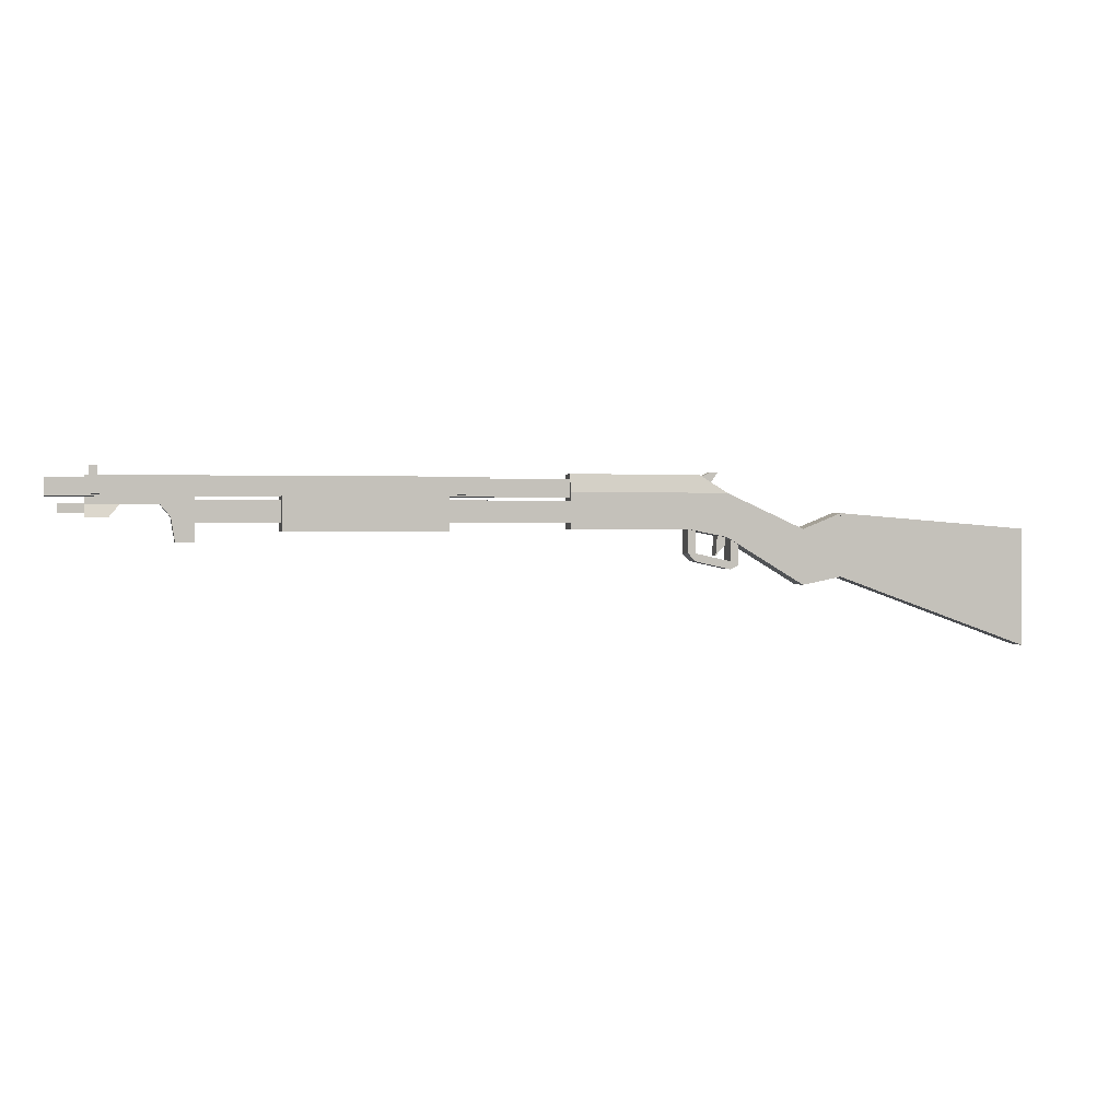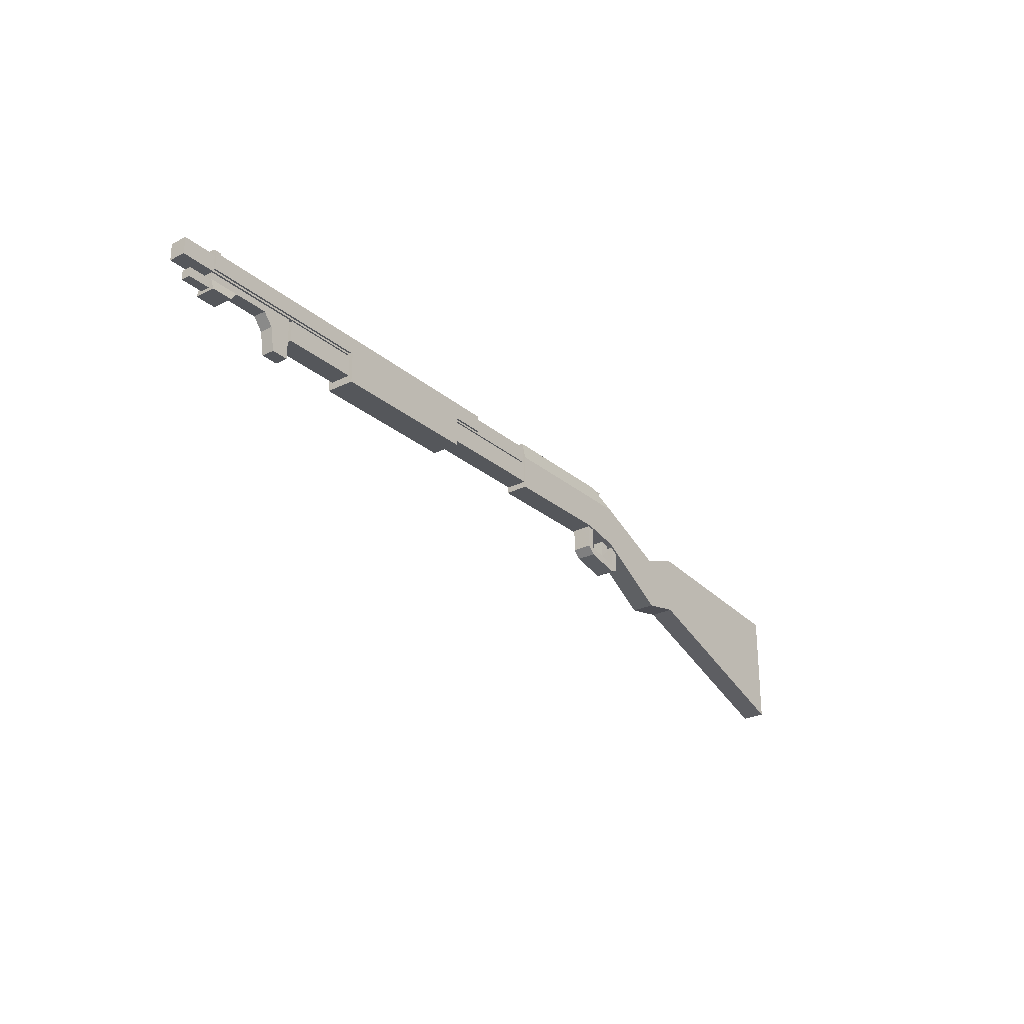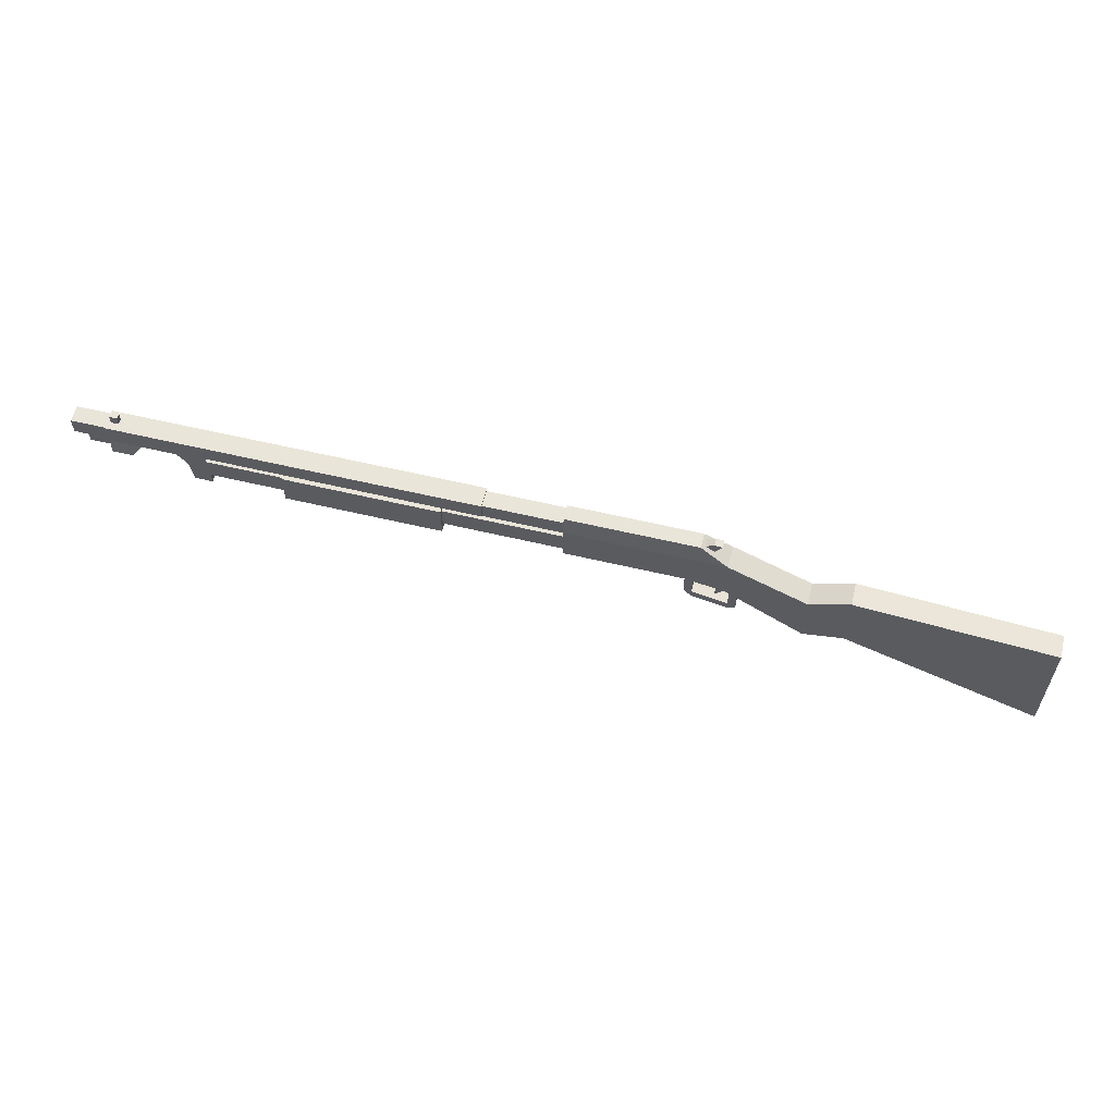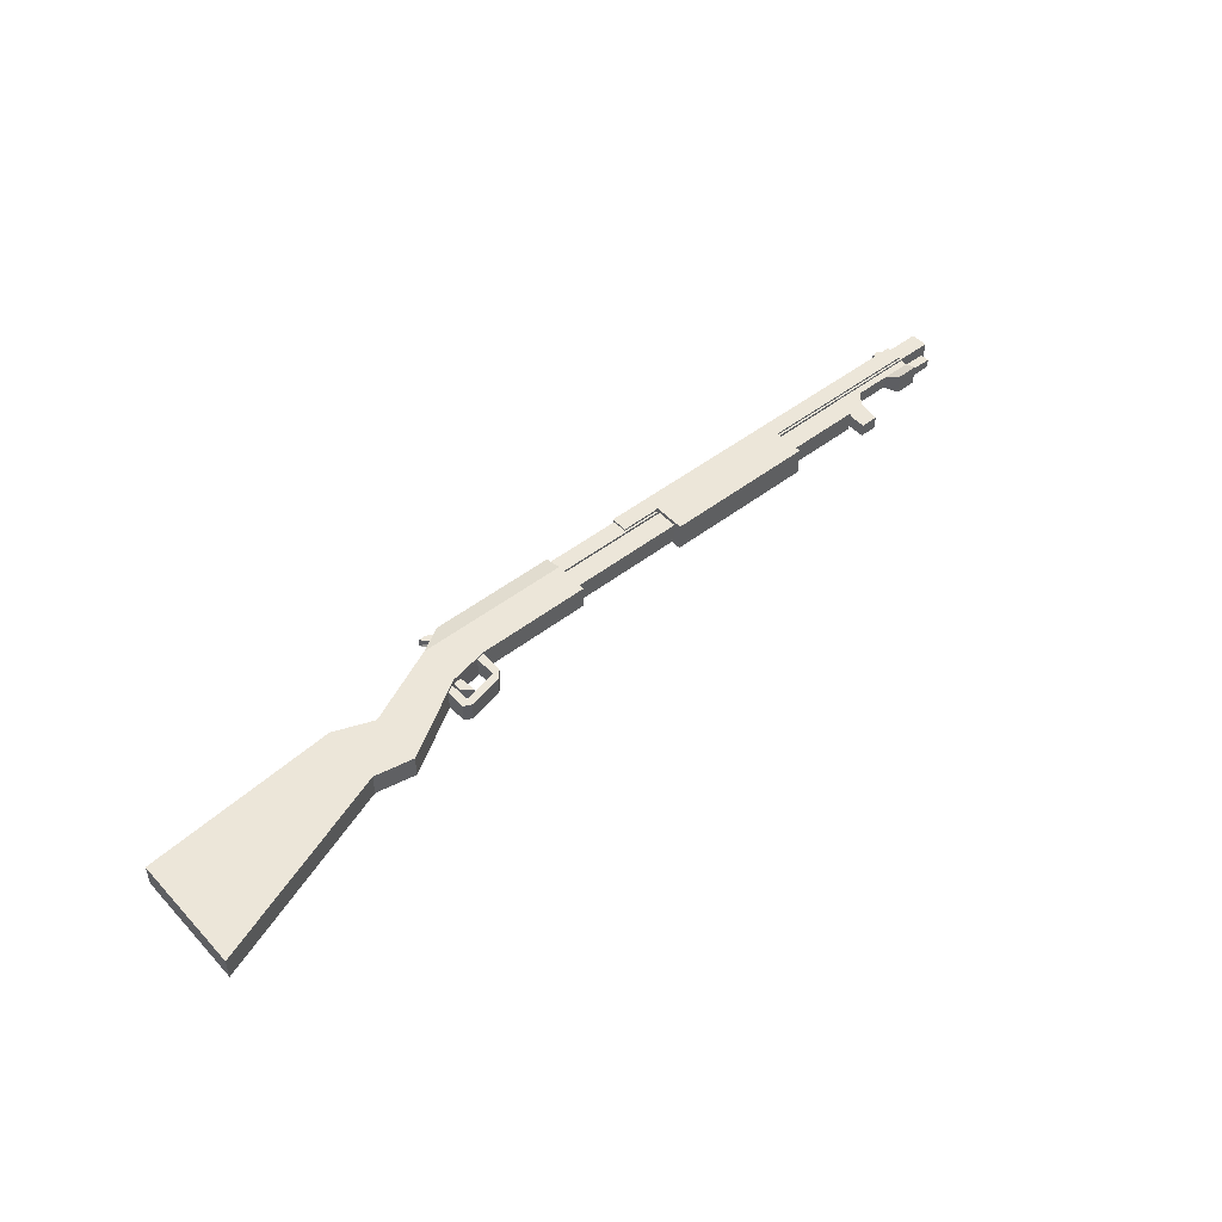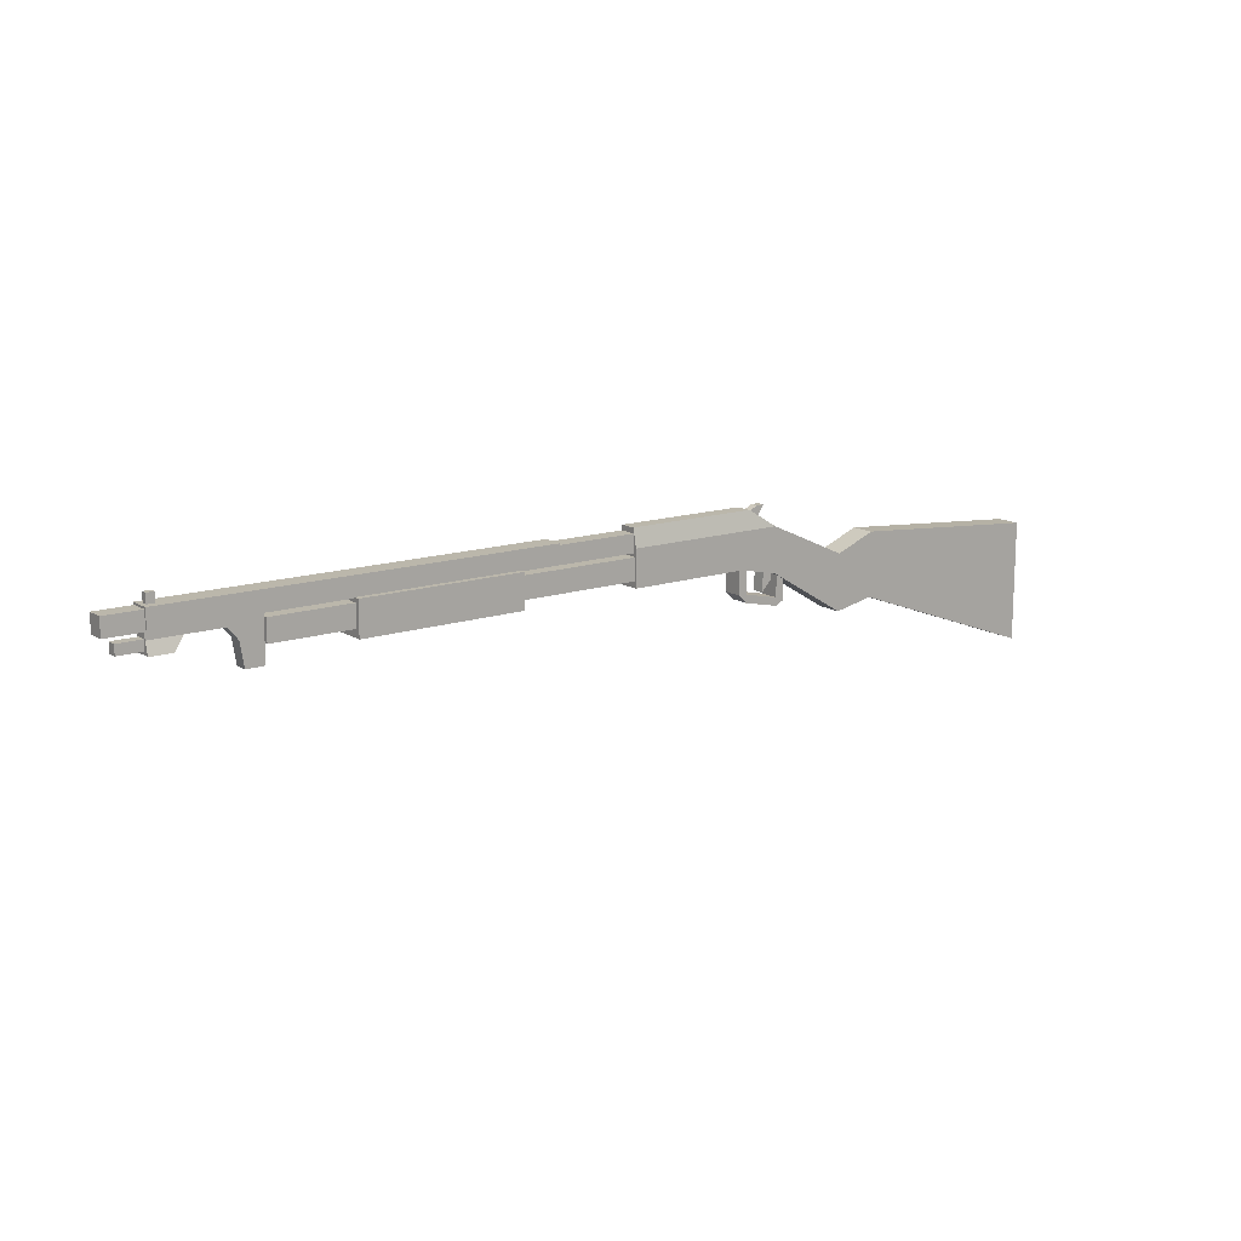
<metadata>
{"format":"obj","ext":"obj","renderer":"f3d","projection":"perspective","resolution":1024,"background":"white","views":[{"elev":1.2,"azim":166.1,"up":"+Y"},{"elev":-26.7,"azim":127.8,"up":"+Y"},{"elev":58.2,"azim":-166.1,"up":"+Y"},{"elev":48.8,"azim":-40.7,"up":"+Z"},{"elev":14.2,"azim":143.3,"up":"+Y"}]}
</metadata>
<code>
g gunModel
v -8 1 0.3
v -8 -2 0.3
v -3 -0.2 0.3
v -3 1.4 0.3
f 1 2 3 4
v -8 1 -0.3
v -8 -2 -0.3
f 5 6 2 1
v -3 1.4 -0.3
v -3 -0.2 -0.3
f 7 8 6 5
f 4 3 8 7
f 5 1 4 7
f 2 6 8 3
v -2 -0.4 0.3
v -2 1 0.3
f 4 3 9 10
f 7 8 3 4
v -2 1 -0.3
v -2 -0.4 -0.3
f 11 12 8 7
f 10 9 12 11
f 7 4 10 11
f 3 8 12 9
v -2 -0.4 0.3
v 0 0.8 0.3
v 0 1.9 0.3
f 10 13 14 15
v -2 -0.4 -0.3
f 11 16 13 10
v 0 1.9 -0.3
v 0 0.8 -0.3
f 17 18 16 11
f 15 14 18 17
f 11 10 15 17
f 13 16 18 14
v 1 1 0.3
v 1 1.9 0.3
f 15 14 19 20
f 17 18 14 15
v 1 1.9 -0.3
v 1 1 -0.3
f 21 22 18 17
f 20 19 22 21
f 17 15 20 21
f 14 18 22 19
v 4 1 0.3
v 4 1.9 0.3
f 20 19 23 24
f 21 22 19 20
v 4 1.9 -0.3
v 4 1 -0.3
f 25 26 22 21
f 24 23 26 25
f 21 20 24 25
f 19 22 26 23
v 0.7 2.35 0.2
v 4 2.35 0.2
f 27 15 24 28
v 0.7 2.35 -0.2
f 29 17 15 27
v 4 2.35 -0.2
f 30 25 17 29
f 28 24 25 30
f 29 27 28 30
f 15 17 25 24
v 4 2.22 0.22
v 4 1.78 0.22
v 16.4 1.78 0.22
v 16.4 2.22 0.22
f 31 32 33 34
v 4 2.22 -0.22
v 4 1.78 -0.22
f 35 36 32 31
v 16.4 2.22 -0.22
v 16.4 1.78 -0.22
f 37 38 36 35
f 34 33 38 37
f 35 31 34 37
f 32 36 38 33
v 4 1.7 0.27
v 4 1.16 0.27
v 13 1.16 0.27
v 13 1.7 0.27
f 39 40 41 42
v 4 1.7 -0.27
v 4 1.16 -0.27
f 43 44 40 39
v 13 1.7 -0.27
v 13 1.16 -0.27
f 45 46 44 43
f 42 41 46 45
f 43 39 42 45
f 40 44 46 41
v 6 2.27 0.27
v 6 1.83 0.27
v 15.5 1.83 0.27
v 15.5 2.27 0.27
f 47 48 49 50
v 6 2.27 -0.27
v 6 1.83 -0.27
f 51 52 48 47
v 15.5 2.27 -0.27
v 15.5 1.83 -0.27
f 53 54 52 51
f 50 49 54 53
f 51 47 50 53
f 48 52 54 49
v 13 1.8 0.17
v 13 1.6 0.17
v 15.5 1.6 0.17
v 15.5 1.8 0.17
f 55 56 57 58
v 13 1.8 -0.17
v 13 1.6 -0.17
f 59 60 56 55
v 15.5 1.8 -0.17
v 15.5 1.6 -0.17
f 61 62 60 59
f 58 57 62 61
f 59 55 58 61
f 56 60 62 57
v 13 1.3 0.17
v 13.55 1.3 0.17
v 13.8 1.6 0.17
f 56 63 64 65
v 13 1.3 -0.17
f 60 66 63 56
v 13.8 1.6 -0.17
v 13.55 1.3 -0.17
f 67 68 66 60
f 65 64 68 67
f 60 56 65 67
f 63 66 68 64
v 13 1 0.17
v 13.5 1 0.17
f 63 69 70 64
v 13 1 -0.17
f 66 71 69 63
v 13.5 1 -0.17
f 68 72 71 66
f 64 70 72 68
f 66 63 64 68
f 69 71 72 70
v 13 0.7 0.17
v 13.45 0.7 0.17
f 69 73 74 70
v 13 0.7 -0.17
f 71 75 73 69
v 13.45 0.7 -0.17
f 72 76 75 71
f 70 74 76 72
f 71 69 70 72
f 73 75 76 74
v 14.7 1.6 0.17
v 14.95 1.3 0.27
v 15.5 1.3 0.27
f 77 78 79 57
v 14.7 1.6 -0.17
v 14.95 1.3 -0.27
f 80 81 78 77
v 15.5 1.3 -0.27
f 62 82 81 80
f 57 79 82 62
f 80 77 57 62
f 78 81 82 79
v 15.5 1.62 0.12
v 15.5 1.38 0.12
v 16.1 1.38 0.12
v 16.1 1.62 0.12
f 83 84 85 86
v 15.5 1.62 -0.12
v 15.5 1.38 -0.12
f 87 88 84 83
v 16.1 1.62 -0.12
v 16.1 1.38 -0.12
f 89 90 88 87
f 86 85 90 89
f 87 83 86 89
f 84 88 90 85
v 0.8 1 0.25
v 0.8 0.2 0.25
v 1 0.4 0.25
v 1 1 0.25
f 91 92 93 94
v 0.8 1 -0.25
v 0.8 0.2 -0.25
f 95 96 92 91
v 1 1 -0.25
v 1 0.4 -0.25
f 97 98 96 95
f 94 93 98 97
f 95 91 94 97
f 92 96 98 93
v -0.3 1 0.25
v -0.3 0.1 0.25
v -0.1 0 0.25
v -0.1 1 0.25
f 99 100 101 102
v -0.3 1 -0.25
v -0.3 0.1 -0.25
f 103 104 100 99
v -0.1 1 -0.25
v -0.1 0 -0.25
f 105 106 104 103
f 102 101 106 105
f 103 99 102 105
f 100 104 106 101
v -0.1 0.2 0.25
v -0.1 0 0.25
v 0.8 0.4 0.25
f 107 108 92 109
v -0.1 0.2 -0.25
v -0.1 0 -0.25
f 110 111 108 107
v 0.8 0.4 -0.25
f 112 96 111 110
f 109 92 96 112
f 110 107 109 112
f 108 111 96 92
v 0 1 0.15
v 0 0.6 0.15
v 0.25 0.35 0.15
v 0.2 1 0.15
f 113 114 115 116
v 0 1 -0.15
v 0 0.6 -0.15
f 117 118 114 113
v 0.2 1 -0.15
v 0.25 0.35 -0.15
f 119 120 118 117
f 116 115 120 119
f 117 113 116 119
f 114 118 120 115
v 0.2 2.4 0.1
v 0.6 2 0.1
v 1.2 2 0.1
v 0.4 2.4 0.1
f 121 122 123 124
v 0.2 2.4 -0.1
v 0.6 1.8 -0.1
f 125 126 122 121
v 0.4 2.4 -0.1
v 1.2 2 -0.1
f 127 128 126 125
f 124 123 128 127
f 125 121 124 127
f 122 126 128 123
v 15.2 2.5 0.07
v 15.2 2 0.07
v 15.4 2 0.07
v 15.4 2.5 0.07
f 129 130 131 132
v 15.2 2.5 -0.07
v 15.2 2 -0.07
f 133 134 130 129
v 15.4 2.5 -0.07
v 15.4 2 -0.07
f 135 136 134 133
f 132 131 136 135
f 133 129 132 135
f 130 134 136 131
g pumpModel
v 7 1.8 0.37
v 7 0.96 0.37
v 11 0.96 0.37
v 11 1.8 0.37
f 137 138 139 140
v 7 1.8 -0.37
v 7 0.96 -0.37
f 141 142 138 137
v 11 1.8 -0.37
v 11 0.96 -0.37
f 143 144 142 141
f 140 139 144 143
f 141 137 140 143
f 138 142 144 139

</code>
